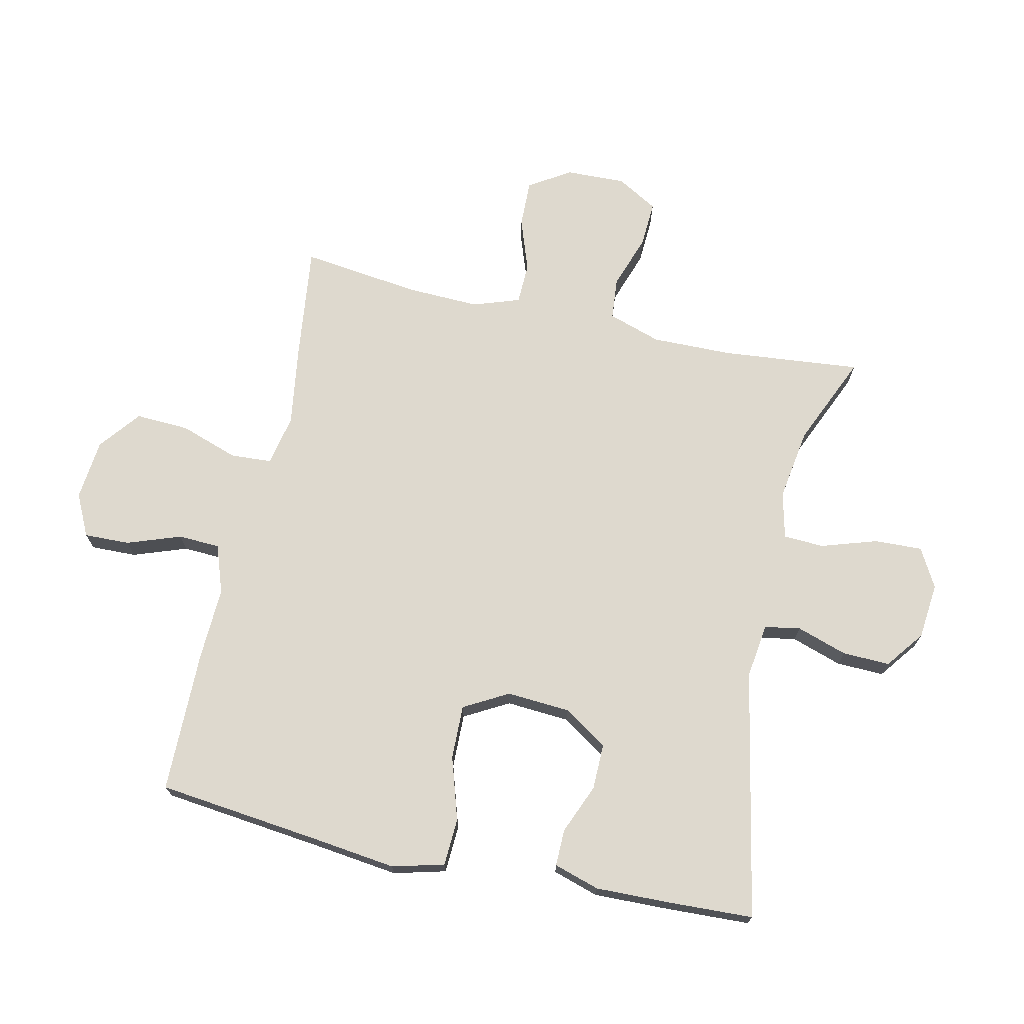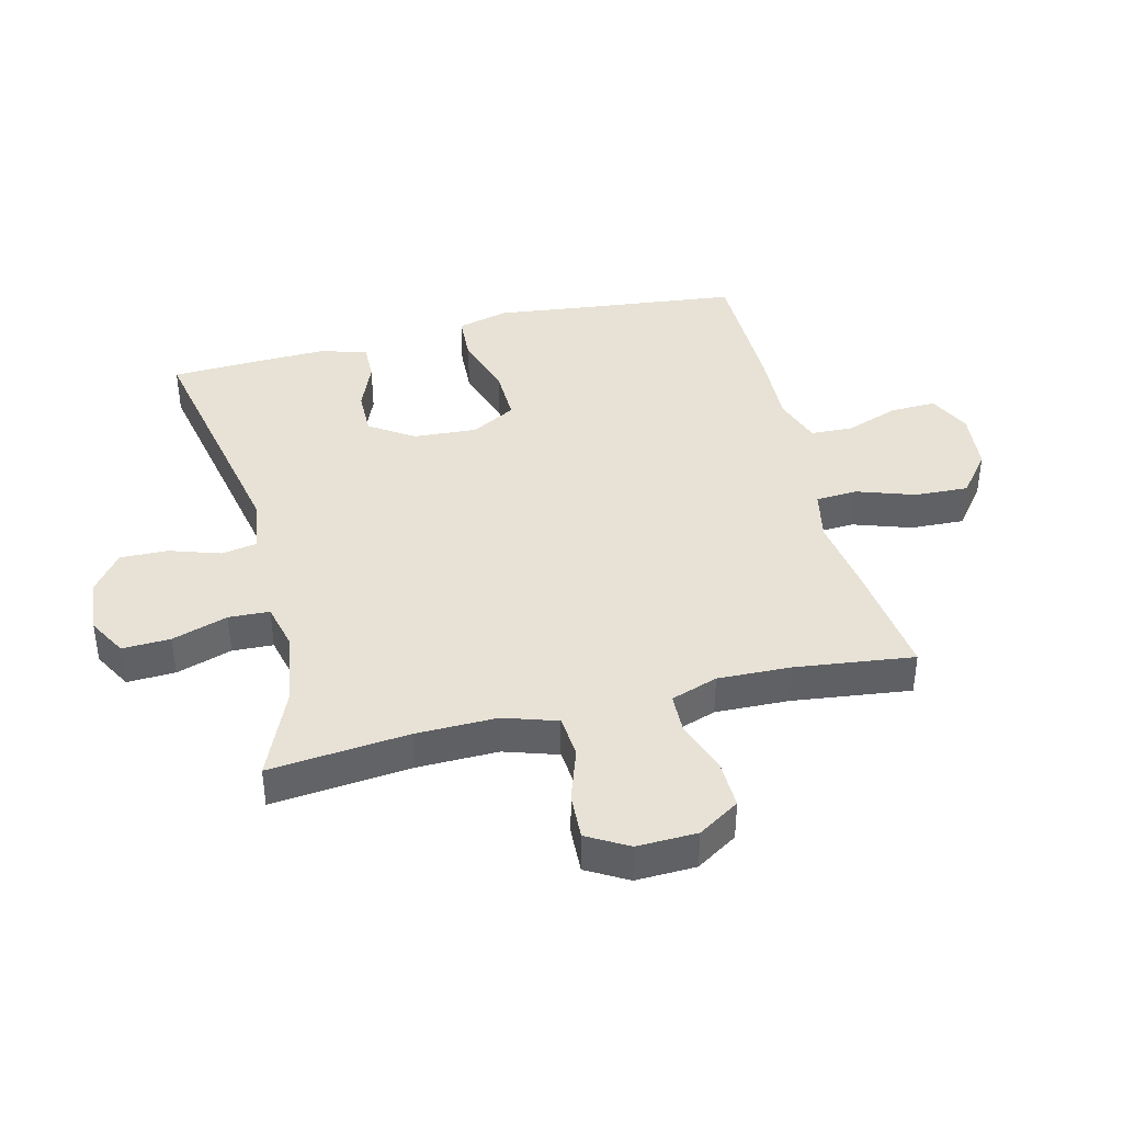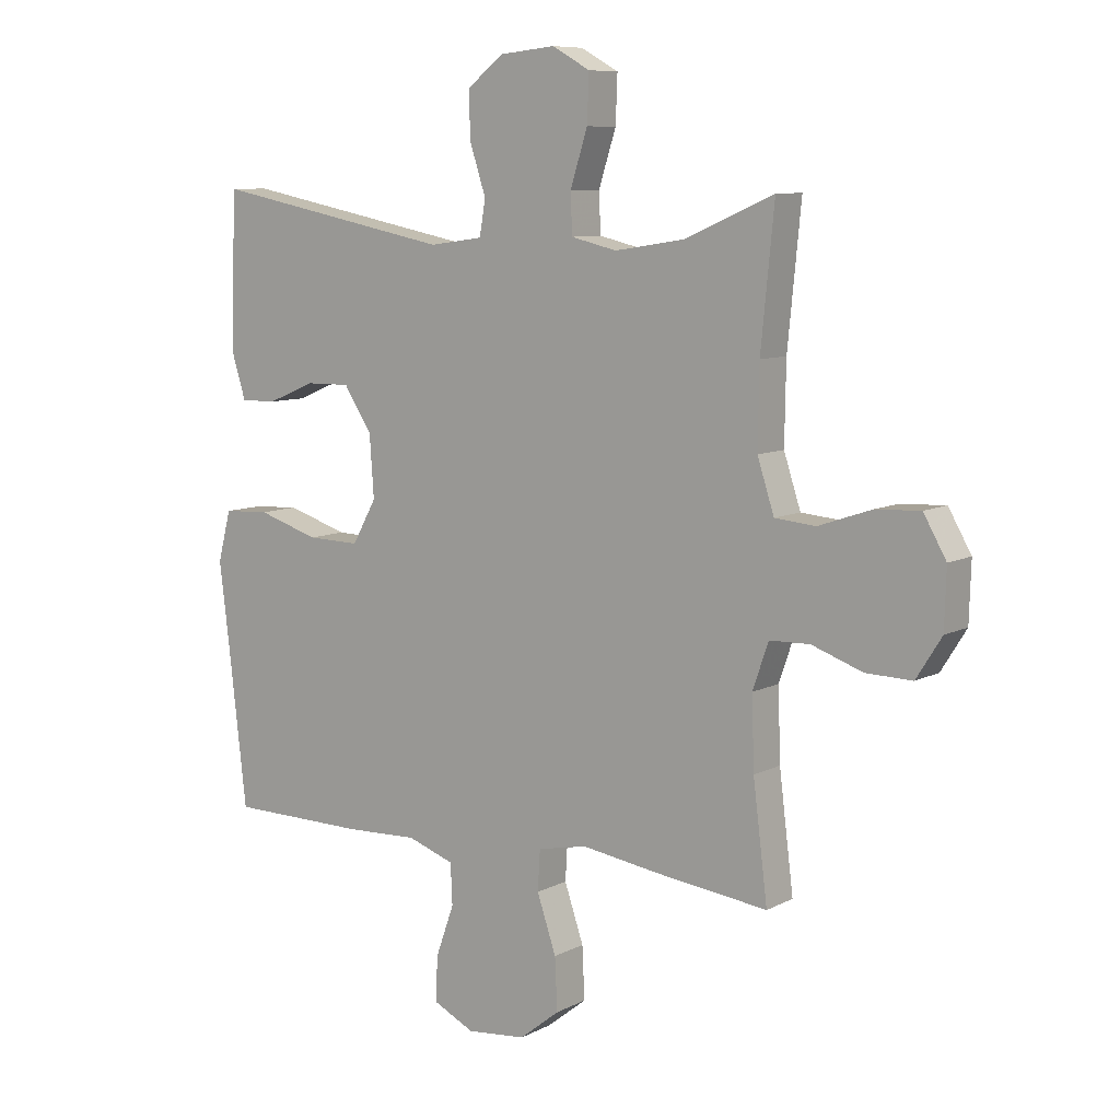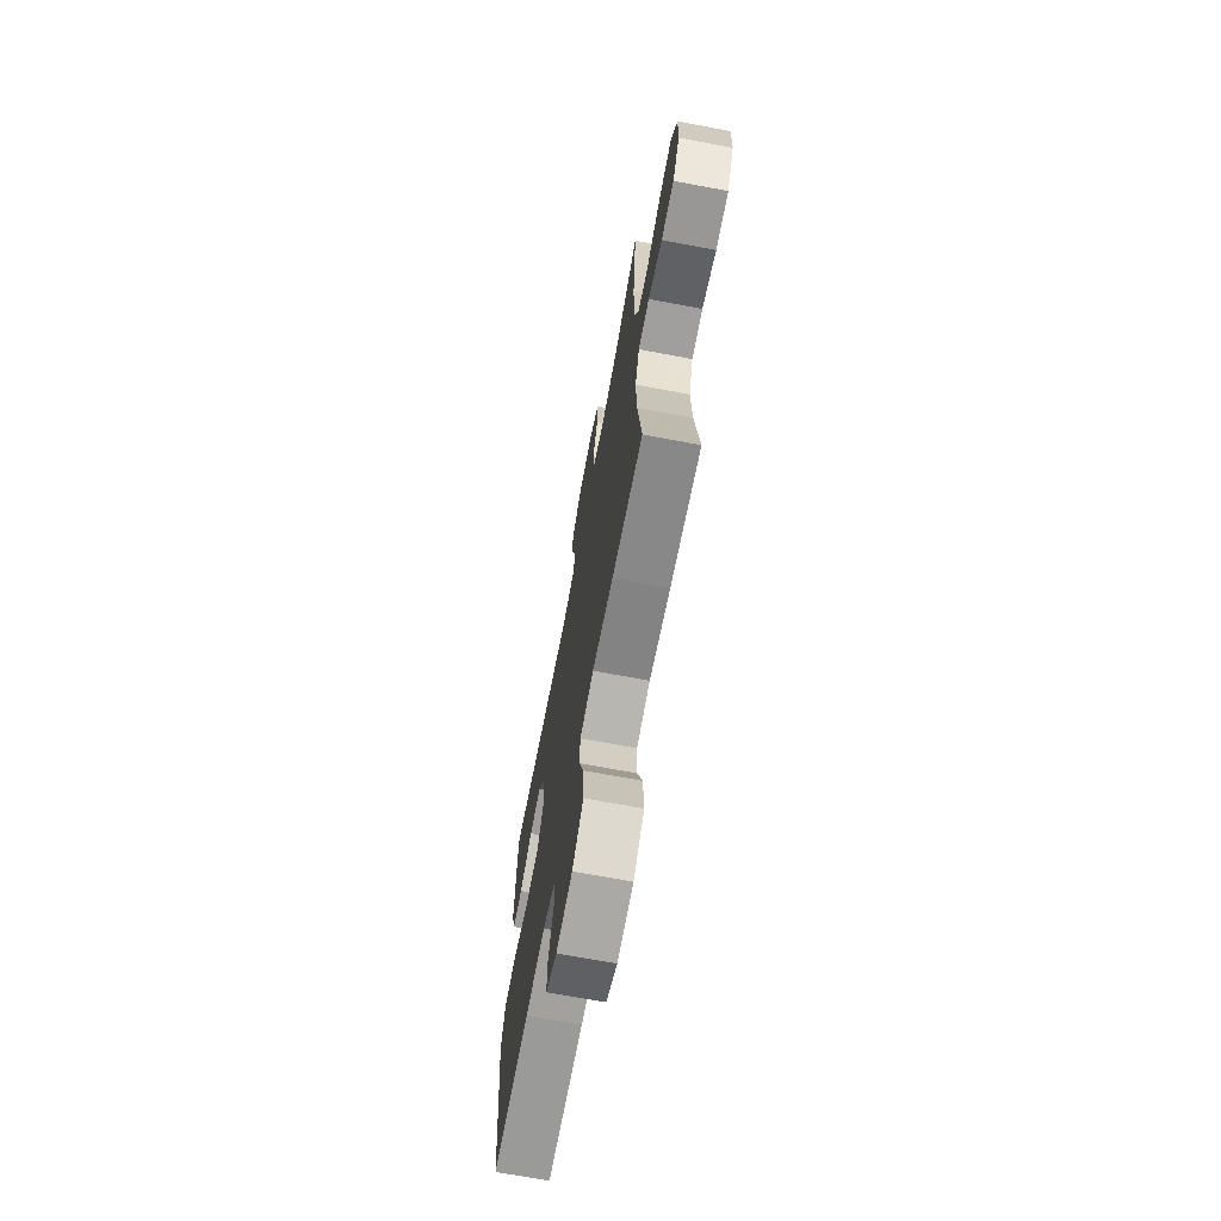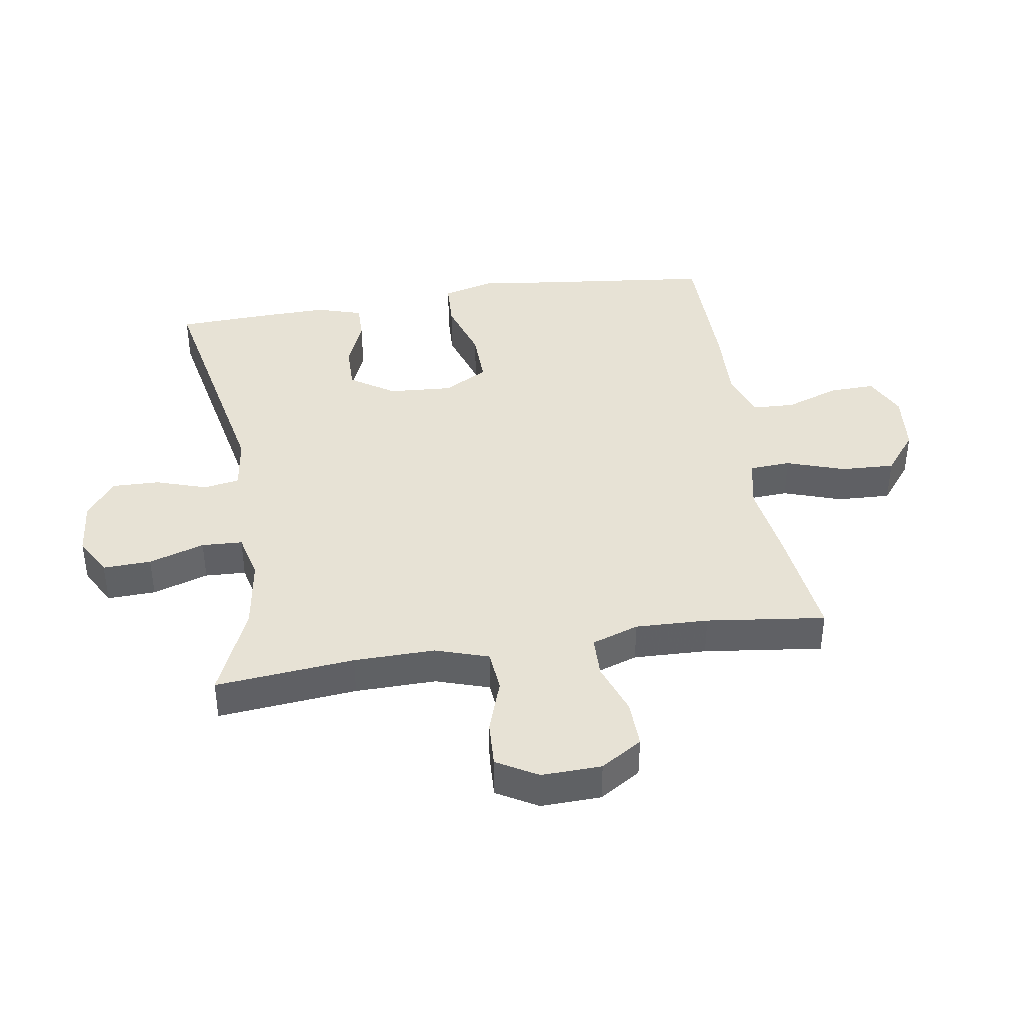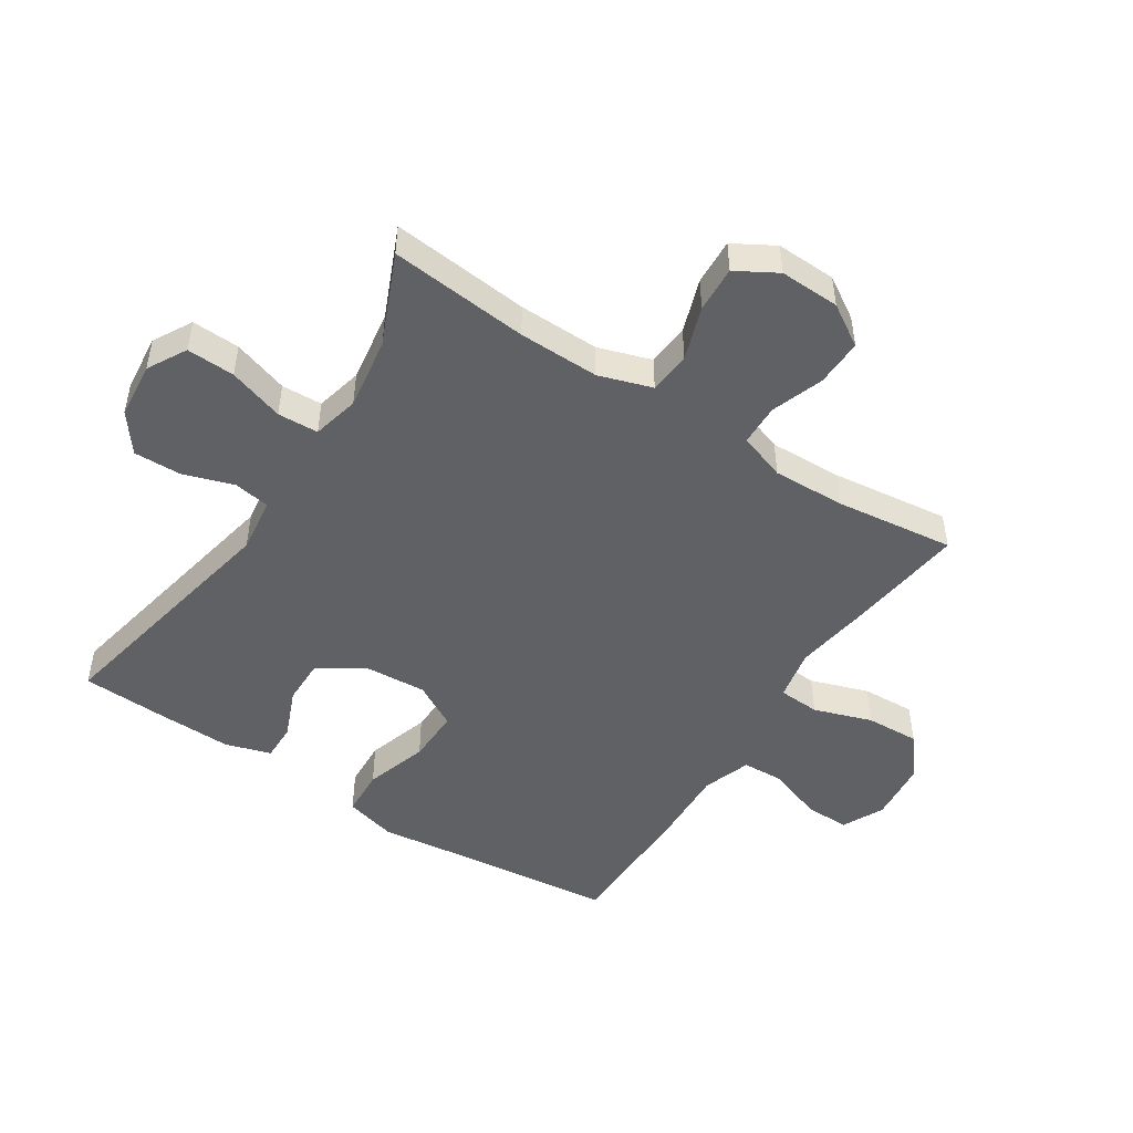
<metadata>
{"format":"obj","ext":"obj","renderer":"f3d","projection":"perspective","resolution":1024,"background":"white","views":[{"elev":71.5,"azim":-77.5,"up":"+Y"},{"elev":40.3,"azim":76.0,"up":"+Y"},{"elev":8.7,"azim":36.4,"up":"+Z"},{"elev":-69.7,"azim":79.4,"up":"+Z"},{"elev":40.3,"azim":81.0,"up":"+Y"},{"elev":-48.8,"azim":57.0,"up":"+Y"}]}
</metadata>
<code>
v -0.5 0.07 0.5
v -0.097 0.07 0.42
v -0.008 0.07 0.432
v 0.002 0.07 0.49
v -0.025 0.07 0.572
v -0.027 0.07 0.649
v 0.035 0.07 0.696
v 0.126 0.07 0.705
v 0.189 0.07 0.67
v 0.186 0.07 0.592
v 0.157 0.07 0.502
v 0.16 0.07 0.436
v 0.236 0.07 0.418
v 0.353 0.07 0.436
v 0.5 0.07 0.5
v 0.478 0.07 0.275
v 0.476 0.07 0.144
v 0.504 0.07 0.058
v 0.572 0.07 0.052
v 0.659 0.07 0.082
v 0.734 0.07 0.086
v 0.772 0.07 0.02
v 0.769 0.07 -0.077
v 0.727 0.07 -0.144
v 0.65 0.07 -0.142
v 0.565 0.07 -0.112
v 0.498 0.07 -0.114
v 0.472 0.07 -0.19
v 0.476 0.07 -0.308
v 0.5 0.07 -0.5
v 0.312 0.07 -0.477
v 0.184 0.07 -0.458
v 0.101 0.07 -0.475
v 0.097 0.07 -0.542
v 0.129 0.07 -0.636
v 0.133 0.07 -0.723
v 0.066 0.07 -0.776
v -0.033 0.07 -0.786
v -0.101 0.07 -0.753
v -0.099 0.07 -0.679
v -0.068 0.07 -0.592
v -0.071 0.07 -0.524
v -0.149 0.07 -0.497
v -0.27 0.07 -0.502
v -0.5 0.07 -0.5
v -0.531 0.07 -0.227
v -0.547 0.07 -0.098
v -0.525 0.07 -0.014
v -0.448 0.07 -0.01
v -0.346 0.07 -0.042
v -0.258 0.07 -0.044
v -0.218 0.07 0.028
v -0.225 0.07 0.131
v -0.272 0.07 0.202
v -0.346 0.07 0.201
v -0.426 0.07 0.168
v -0.486 0.07 0.167
v -0.509 0.07 0.241
v -0.506 0.07 0.359
v -0.5 0 0.5
v -0.097 0 0.42
v -0.008 0 0.432
v 0.002 0 0.49
v -0.025 0 0.572
v -0.027 0 0.649
v 0.035 0 0.696
v 0.126 0 0.705
v 0.189 0 0.67
v 0.186 0 0.592
v 0.157 0 0.502
v 0.16 0 0.436
v 0.236 0 0.418
v 0.353 0 0.436
v 0.5 0 0.5
v 0.478 0 0.275
v 0.476 0 0.144
v 0.504 0 0.058
v 0.572 0 0.052
v 0.659 0 0.082
v 0.734 0 0.086
v 0.772 0 0.02
v 0.769 0 -0.077
v 0.727 0 -0.144
v 0.65 0 -0.142
v 0.565 0 -0.112
v 0.498 0 -0.114
v 0.472 0 -0.19
v 0.476 0 -0.308
v 0.5 0 -0.5
v 0.312 0 -0.477
v 0.184 0 -0.458
v 0.101 0 -0.475
v 0.097 0 -0.542
v 0.129 0 -0.636
v 0.133 0 -0.723
v 0.066 0 -0.776
v -0.033 0 -0.786
v -0.101 0 -0.753
v -0.099 0 -0.679
v -0.068 0 -0.592
v -0.071 0 -0.524
v -0.149 0 -0.497
v -0.27 0 -0.502
v -0.5 0 -0.5
v -0.531 0 -0.227
v -0.547 0 -0.098
v -0.525 0 -0.014
v -0.448 0 -0.01
v -0.346 0 -0.042
v -0.258 0 -0.044
v -0.218 0 0.028
v -0.225 0 0.131
v -0.272 0 0.202
v -0.346 0 0.201
v -0.426 0 0.168
v -0.486 0 0.167
v -0.509 0 0.241
v -0.506 0 0.359
f 58 59 1 2
f 55 56 57 58
f 54 55 58 2
f 53 54 2 3
f 52 53 3
f 47 48 49 50
f 46 47 50 51
f 43 44 45 46
f 42 43 46 51
f 38 39 40 41
f 38 41 42
f 37 38 42
f 34 35 36 37
f 33 34 37 42
f 29 30 31 32
f 28 29 32 33
f 27 28 33 42
f 23 24 25 26
f 23 26 27
f 22 23 27
f 19 20 21 22
f 18 19 22 27
f 17 18 27 42
f 14 15 16
f 13 14 16 17
f 12 13 17 42
f 8 9 10 11
f 4 5 6 7
f 4 7 8 11
f 12 42 51 52
f 12 52 3
f 3 4 11 12
f 61 60 118 117
f 117 116 115 114
f 61 117 114 113
f 62 61 113 112
f 62 112 111
f 109 108 107 106
f 110 109 106 105
f 105 104 103 102
f 110 105 102 101
f 100 99 98 97
f 101 100 97
f 101 97 96
f 96 95 94 93
f 101 96 93 92
f 91 90 89 88
f 92 91 88 87
f 101 92 87 86
f 85 84 83 82
f 86 85 82
f 86 82 81
f 81 80 79 78
f 86 81 78 77
f 101 86 77 76
f 75 74 73
f 76 75 73 72
f 101 76 72 71
f 70 69 68 67
f 66 65 64 63
f 70 67 66 63
f 111 110 101 71
f 62 111 71
f 71 70 63 62
f 1 60 61 2
f 2 61 62 3
f 3 62 63 4
f 4 63 64 5
f 5 64 65 6
f 6 65 66 7
f 7 66 67 8
f 8 67 68 9
f 9 68 69 10
f 10 69 70 11
f 11 70 71 12
f 12 71 72 13
f 13 72 73 14
f 14 73 74 15
f 15 74 75 16
f 16 75 76 17
f 17 76 77 18
f 18 77 78 19
f 19 78 79 20
f 20 79 80 21
f 21 80 81 22
f 22 81 82 23
f 23 82 83 24
f 24 83 84 25
f 25 84 85 26
f 26 85 86 27
f 27 86 87 28
f 28 87 88 29
f 29 88 89 30
f 30 89 90 31
f 31 90 91 32
f 32 91 92 33
f 33 92 93 34
f 34 93 94 35
f 35 94 95 36
f 36 95 96 37
f 37 96 97 38
f 38 97 98 39
f 39 98 99 40
f 40 99 100 41
f 41 100 101 42
f 42 101 102 43
f 43 102 103 44
f 44 103 104 45
f 45 104 105 46
f 46 105 106 47
f 47 106 107 48
f 48 107 108 49
f 49 108 109 50
f 50 109 110 51
f 51 110 111 52
f 52 111 112 53
f 53 112 113 54
f 54 113 114 55
f 55 114 115 56
f 56 115 116 57
f 57 116 117 58
f 58 117 118 59
f 59 118 60 1

</code>
